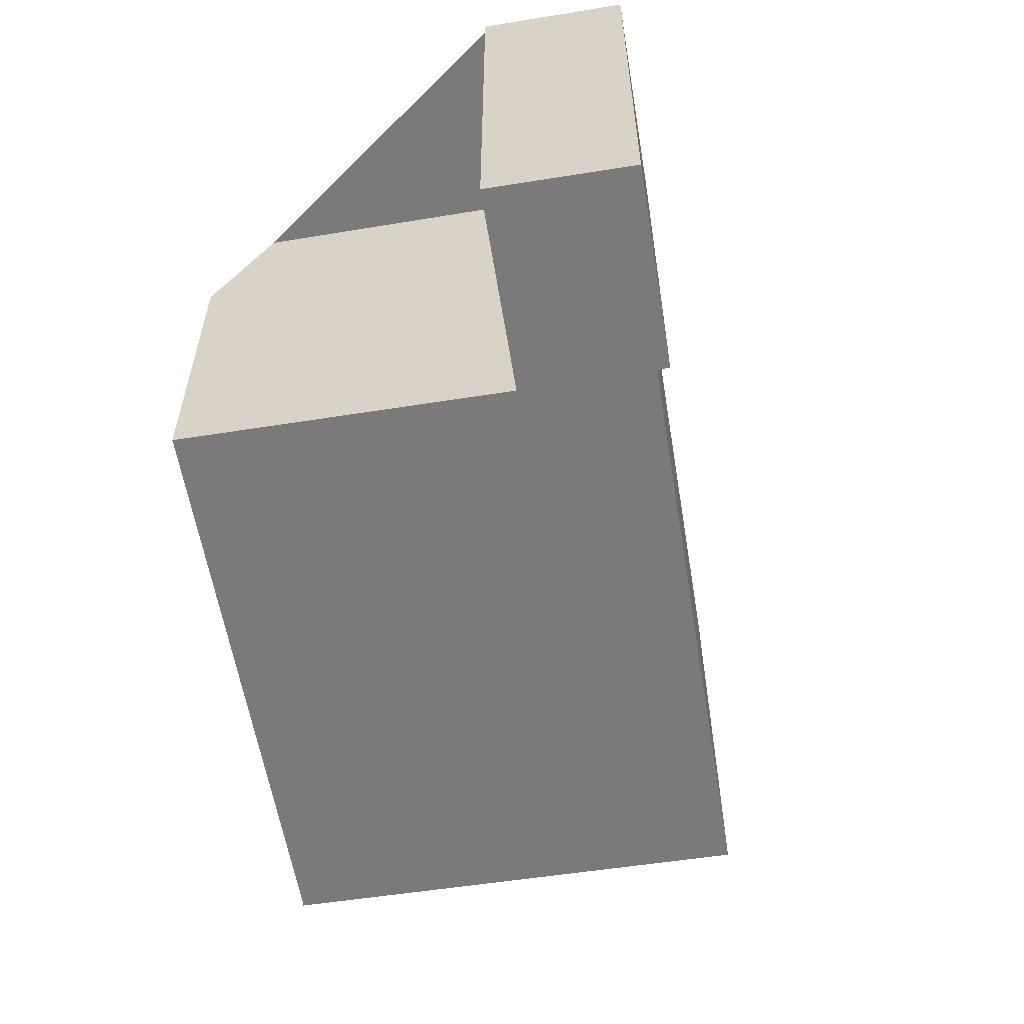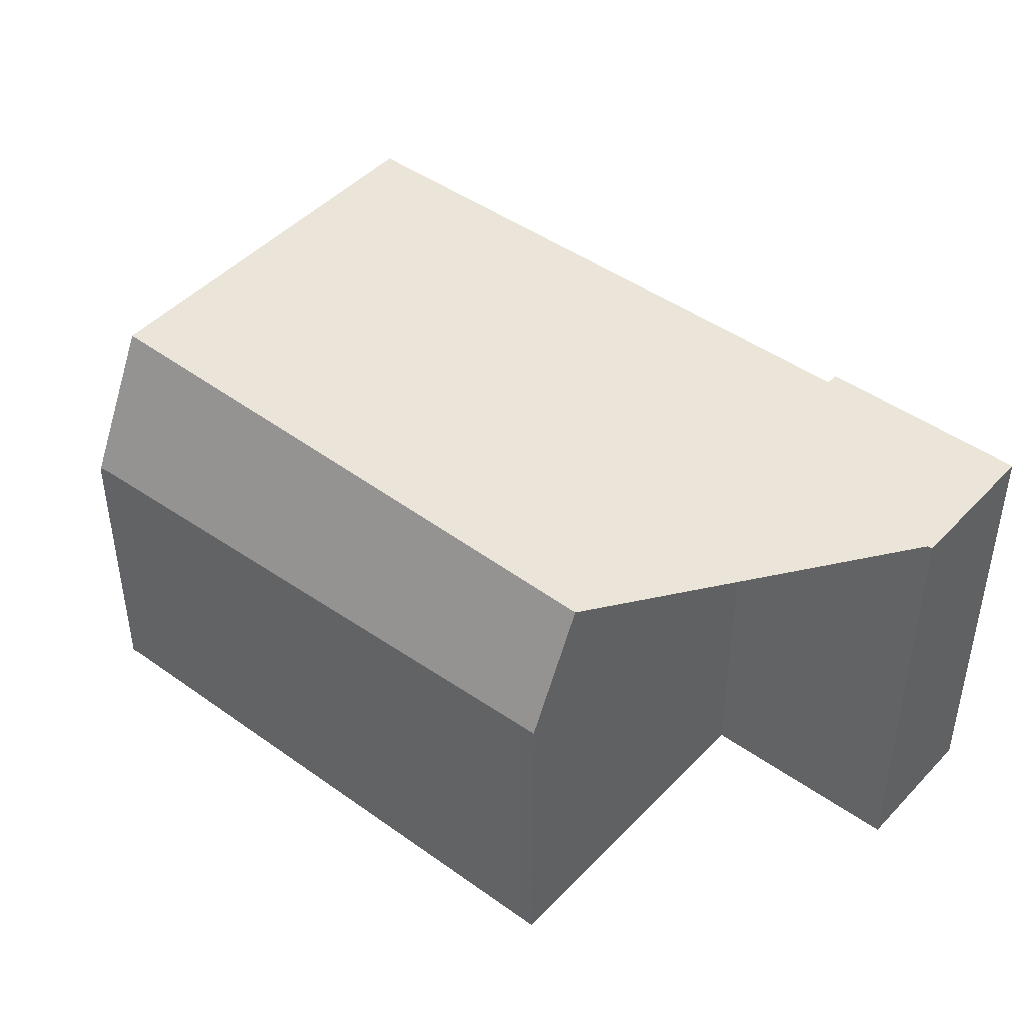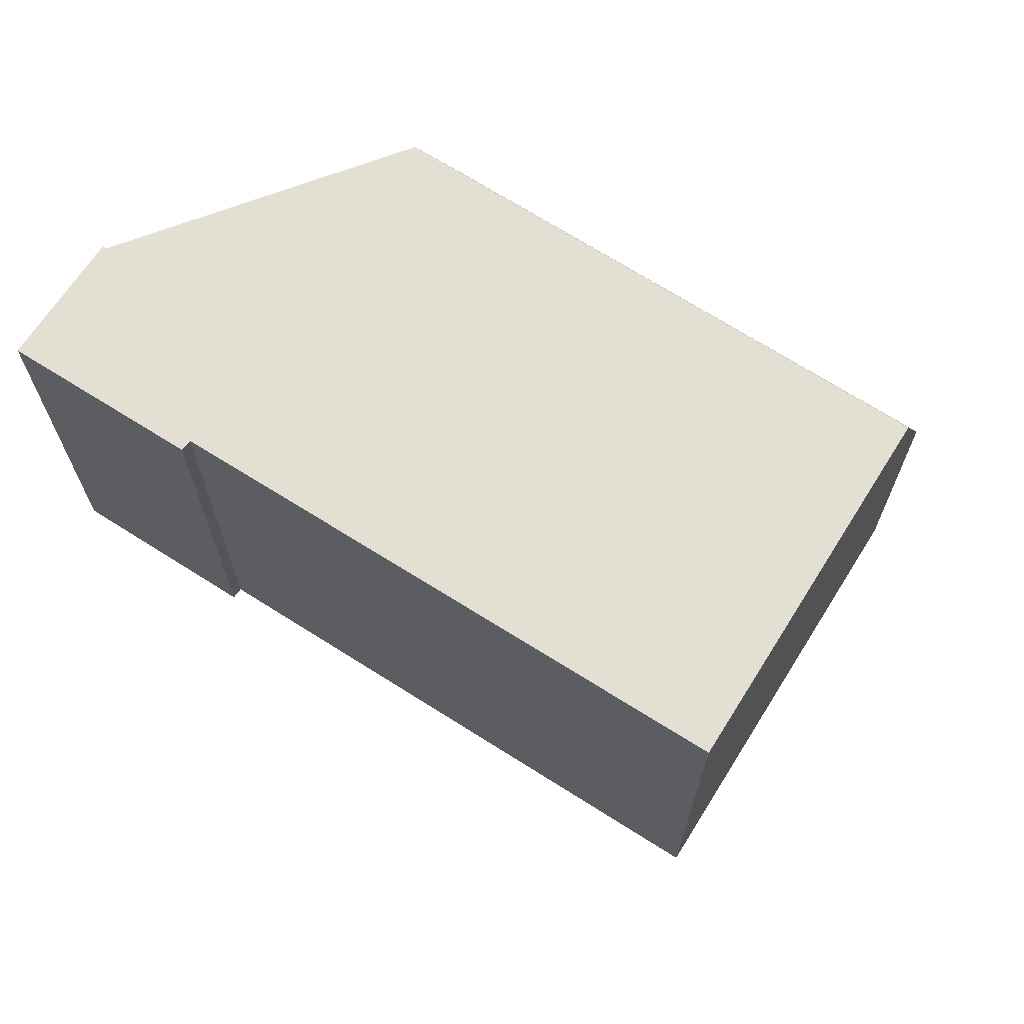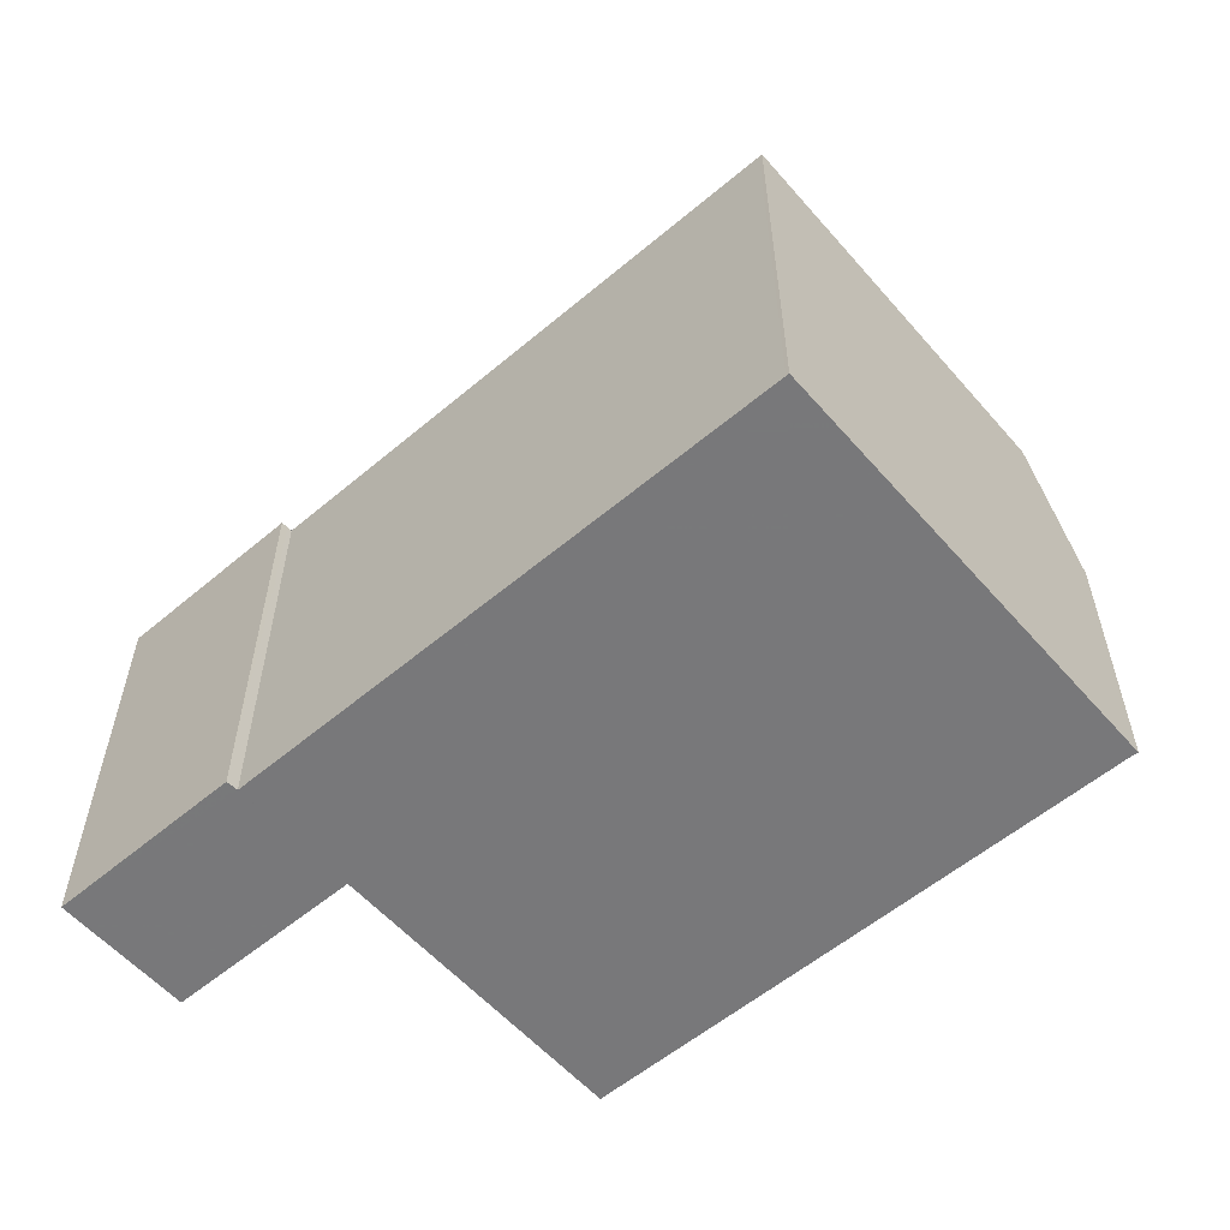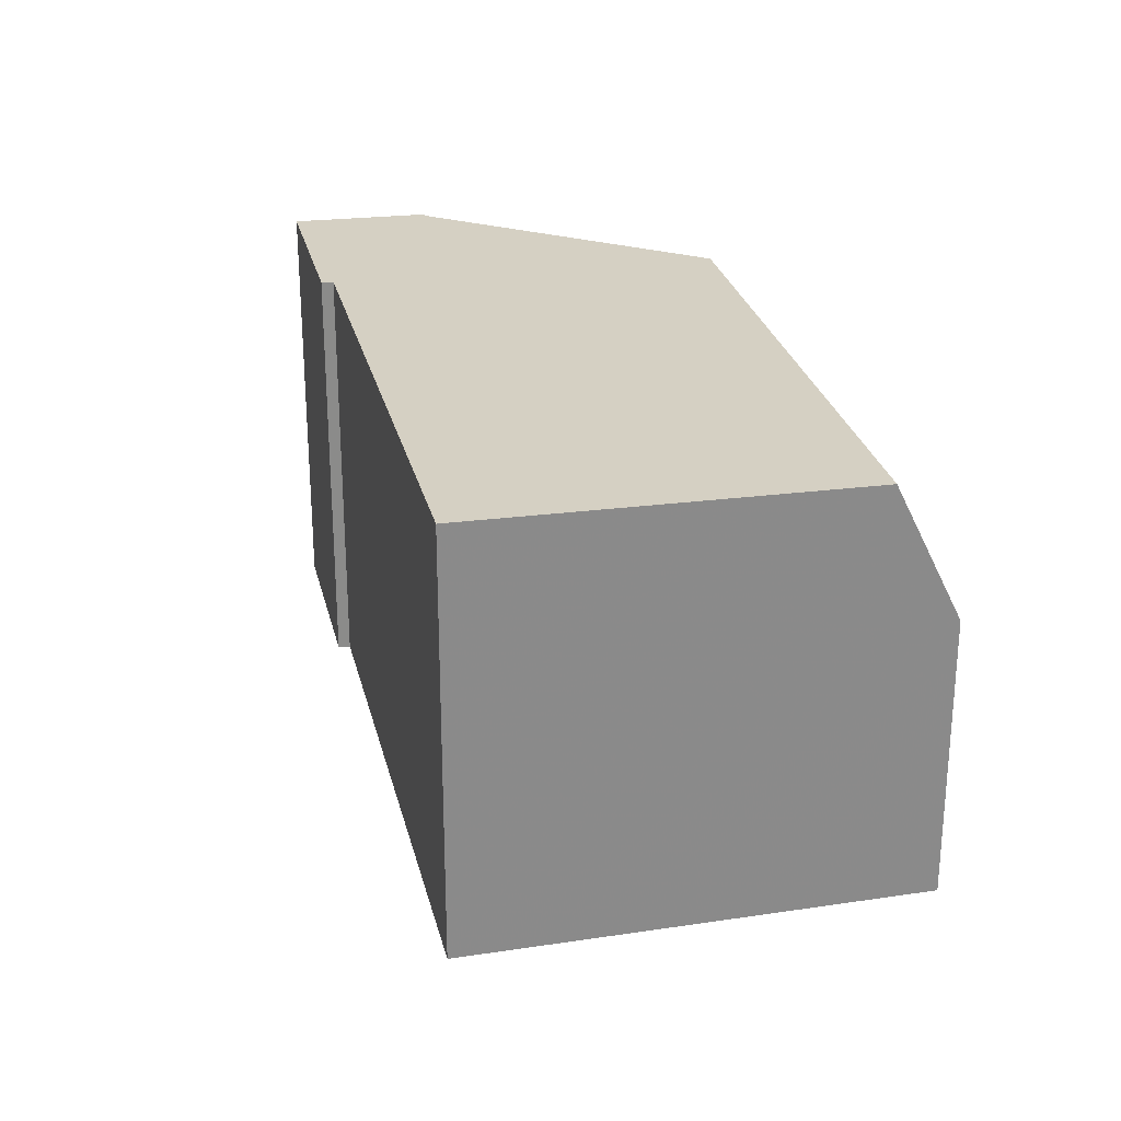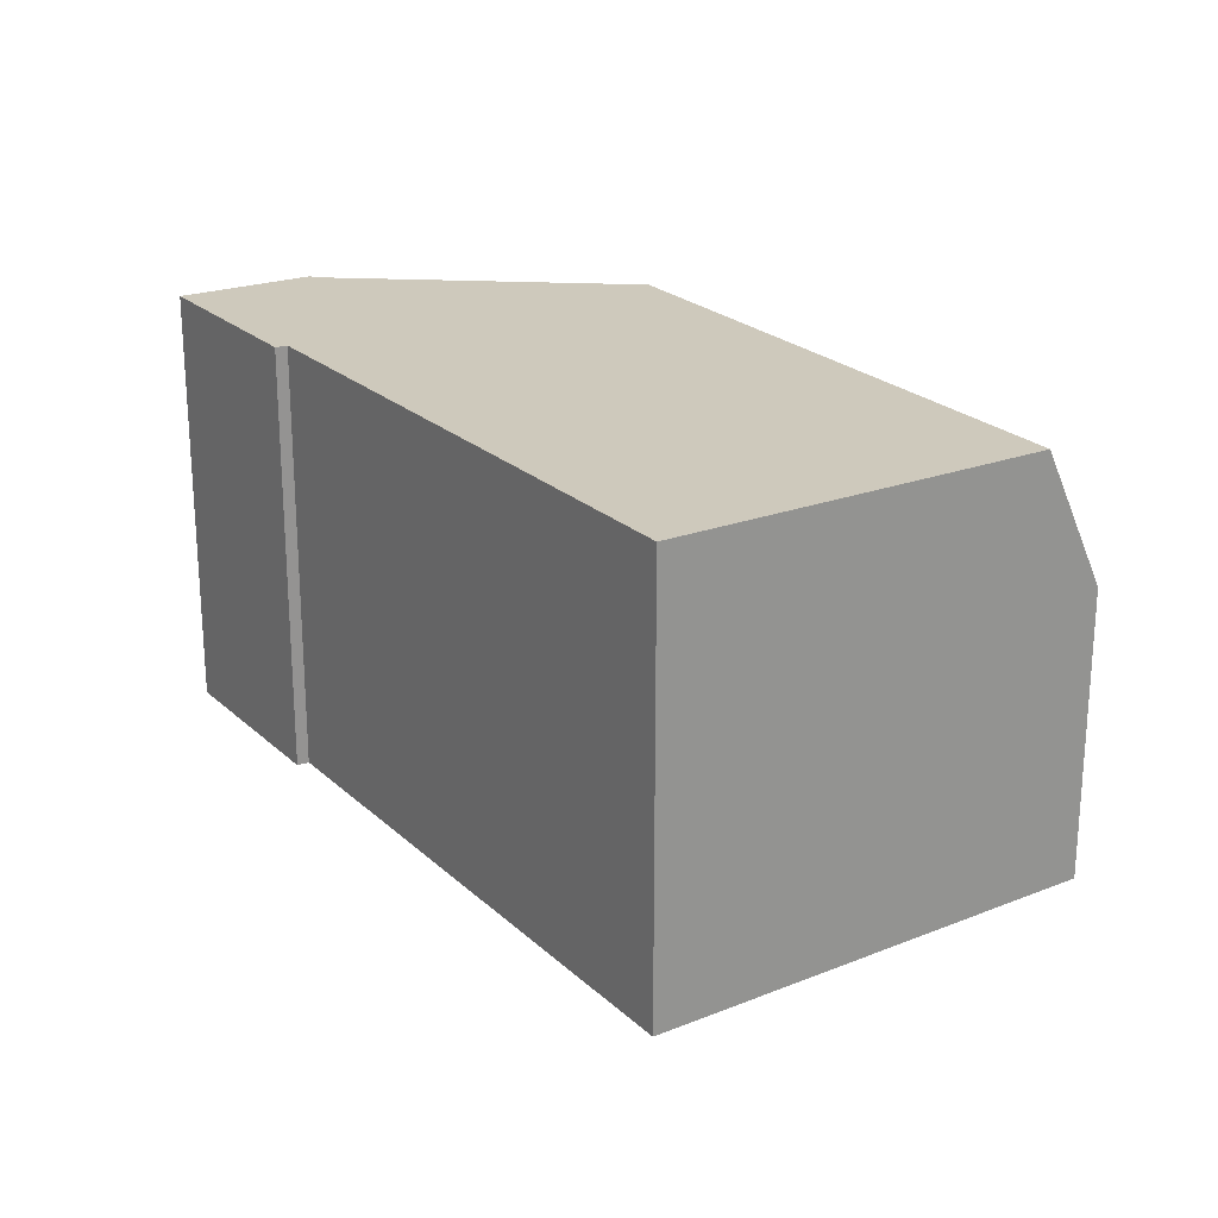
<metadata>
{"format":"obj","ext":"obj","renderer":"f3d","projection":"perspective","resolution":1024,"background":"white","views":[{"elev":-58.1,"azim":43.2,"up":"+Z"},{"elev":44.3,"azim":-16.1,"up":"+Z"},{"elev":67.9,"azim":156.3,"up":"+Z"},{"elev":-57.6,"azim":164.9,"up":"+Z"},{"elev":26.6,"azim":-159.1,"up":"+Z"},{"elev":23.2,"azim":-180.0,"up":"+Z"}]}
</metadata>
<code>
v -617.1 -1196 6.59
v -612.1 -1203 6.554
v -611.9 -1203 6.557
v -610.2 -1206 6.544
v -612 -1207 6.508
v -613.8 -1205 6.52
v -617.9 -1207 4.661
v -623 -1200 4.394
v -623 -1200 4.358
v -622.2 -1199 6.488
v -617.2 -1207 6.45
v -610.3 -1206 6.543
v -612 -1203 6.555
v -612.2 -1203 6.555
v -617.4 -1207 6.452
v -617.2 -1207 6.45
v -622.2 -1199 6.488
v -617.4 -1207 6.452
v -618.1 -1207 4.652
v -622.7 -1200 5.246
v -617.8 -1207 5.423
v -617.6 -1207 5.429
v -617.5 -1206 6.453
v -612.4 -1203 6.556
v -618.3 -1207 4.644
v -617.9 -1207 5.418
v -617.5 -1206 6.453
v -622.1 -1199 6.488
v -617.1 -1196 6.59
v -623 -1200 4.379
v -622.6 -1200 5.247
v -622.1 -1199 6.488
v -610.2 -1206 6.544
v -610.3 -1206 6.543
v -612 -1207 6.508
v -614 -1204 6.524
v -613.8 -1204 6.522
v -612 -1207 6.509
v -618.7 -1197 6.557
v -618.7 -1197 6.557
v -611.9 -1207 6.509
v -617.1 -1196 6.59
v -617.1 -1196 6.59
v -617.1 -1196 0
v -617.1 -1196 0
v -612 -1203 6.555
v -612.1 -1203 6.554
v -612.1 -1203 0
v -612 -1203 0
v -610.2 -1206 6.544
v -611.9 -1203 6.557
v -611.9 -1203 0
v -610.2 -1206 0
v -610.3 -1206 6.543
v -610.2 -1206 6.544
v -610.2 -1206 -8.882e-16
v -610.3 -1206 0
v -612 -1207 6.508
v -612 -1207 6.508
v -612 -1207 0
v -612 -1207 8.882e-16
v -617.2 -1207 6.45
v -613.8 -1205 6.52
v -613.8 -1205 0
v -617.2 -1207 8.882e-16
v -618.1 -1207 4.652
v -617.9 -1207 4.661
v -617.9 -1207 0
v -618.1 -1207 0
v -623 -1200 4.379
v -623 -1200 4.394
v -623 -1200 0
v -623 -1200 0
v -622.7 -1200 5.246
v -623 -1200 4.358
v -623 -1200 0
v -622.7 -1200 0
v -618.7 -1197 6.557
v -622.2 -1199 6.488
v -622.2 -1199 0
v -618.7 -1197 0
v -611.9 -1207 6.509
v -610.3 -1206 6.543
v -610.3 -1206 0
v -611.9 -1207 -8.882e-16
v -611.9 -1203 6.557
v -612 -1203 6.555
v -612 -1203 0
v -611.9 -1203 0
v -612.1 -1203 6.554
v -612.2 -1203 6.555
v -612.2 -1203 -8.882e-16
v -612.1 -1203 0
v -617.6 -1207 5.429
v -617.2 -1207 6.45
v -617.2 -1207 8.882e-16
v -617.6 -1207 0
v -618.3 -1207 4.644
v -618.1 -1207 4.652
v -618.1 -1207 0
v -618.3 -1207 0
v -622.2 -1199 6.488
v -622.7 -1200 5.246
v -622.7 -1200 0
v -622.2 -1199 0
v -617.9 -1207 4.661
v -617.6 -1207 5.429
v -617.6 -1207 0
v -617.9 -1207 0
v -612.2 -1203 6.555
v -612.4 -1203 6.556
v -612.4 -1203 0
v -612.2 -1203 -8.882e-16
v -623 -1200 4.394
v -618.3 -1207 4.644
v -618.3 -1207 0
v -623 -1200 0
v -612.4 -1203 6.556
v -617.1 -1196 6.59
v -617.1 -1196 0
v -612.4 -1203 0
v -623 -1200 4.358
v -623 -1200 4.379
v -623 -1200 0
v -623 -1200 0
v -610.2 -1206 6.544
v -610.2 -1206 6.544
v -610.2 -1206 0
v -610.2 -1206 -8.882e-16
v -613.8 -1205 6.52
v -612 -1207 6.508
v -612 -1207 8.882e-16
v -613.8 -1205 0
v -617.1 -1196 6.59
v -618.7 -1197 6.557
v -618.7 -1197 0
v -617.1 -1196 0
v -612 -1207 6.508
v -611.9 -1207 6.509
v -611.9 -1207 -8.882e-16
v -612 -1207 0
v -617.1 -1196 0
v -612.1 -1203 0
v -611.9 -1203 0
v -610.2 -1206 0
v -612 -1207 0
v -613.8 -1205 0
v -617.9 -1207 0
v -623 -1200 0
v -623 -1200 0
f 34 13 3 33
f 37 15 23 36
f 38 35 6 11 15 37
f 26 21 19 25
f 22 7 19 21
f 27 18 21 26
f 21 18 16 22
f 36 23 28 39
f 31 26 25 8 30
f 32 27 26 31
f 39 28 10 40
f 30 9 20 31
f 31 20 17 32
f 33 4 12 34
f 41 5 35 38
f 36 24 14 37
f 37 14 2 13 34 38
f 39 29 24 36
f 40 1 29 39
f 38 34 12 41
f 43 44 45 42
f 47 48 49 46
f 51 52 53 50
f 55 56 57 54
f 59 60 61 58
f 63 64 65 62
f 67 68 69 66
f 71 72 73 70
f 75 76 77 74
f 79 80 81 78
f 83 84 85 82
f 87 88 89 86
f 91 92 93 90
f 95 96 97 94
f 99 100 101 98
f 103 104 105 102
f 107 108 109 106
f 111 112 113 110
f 115 116 117 114
f 119 120 121 118
f 123 124 125 122
f 127 128 129 126
f 131 132 133 130
f 135 136 137 134
f 139 140 141 138
f 143 144 145 146 147 148 149 150 142

</code>
